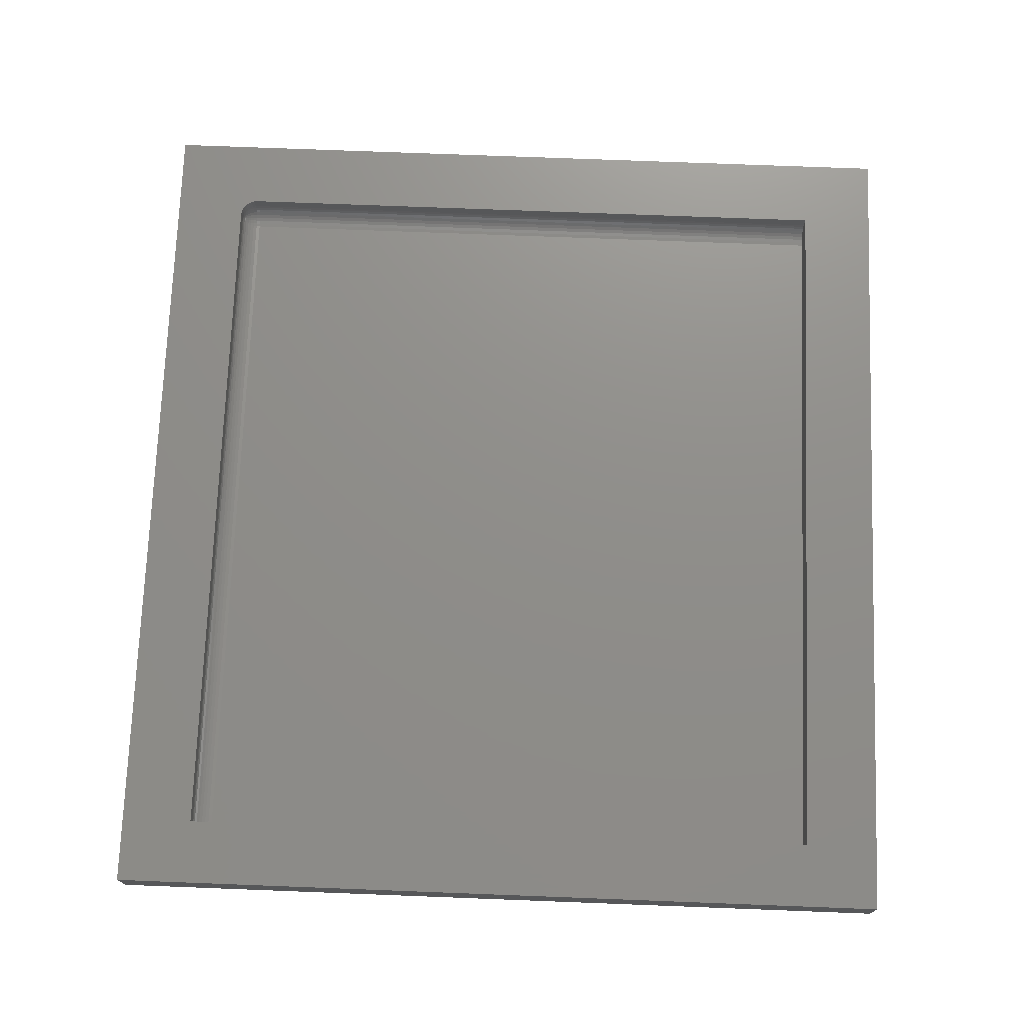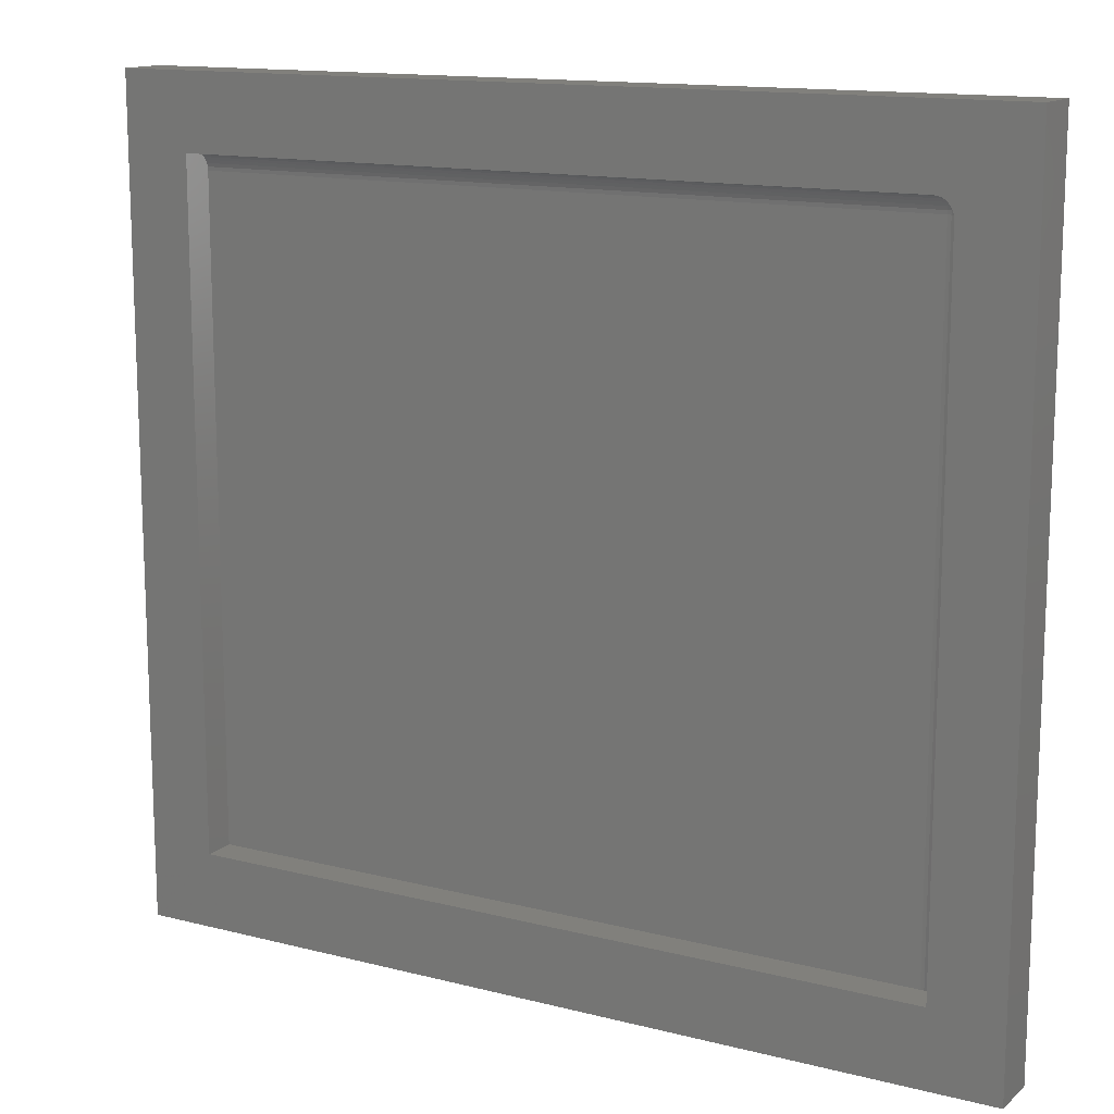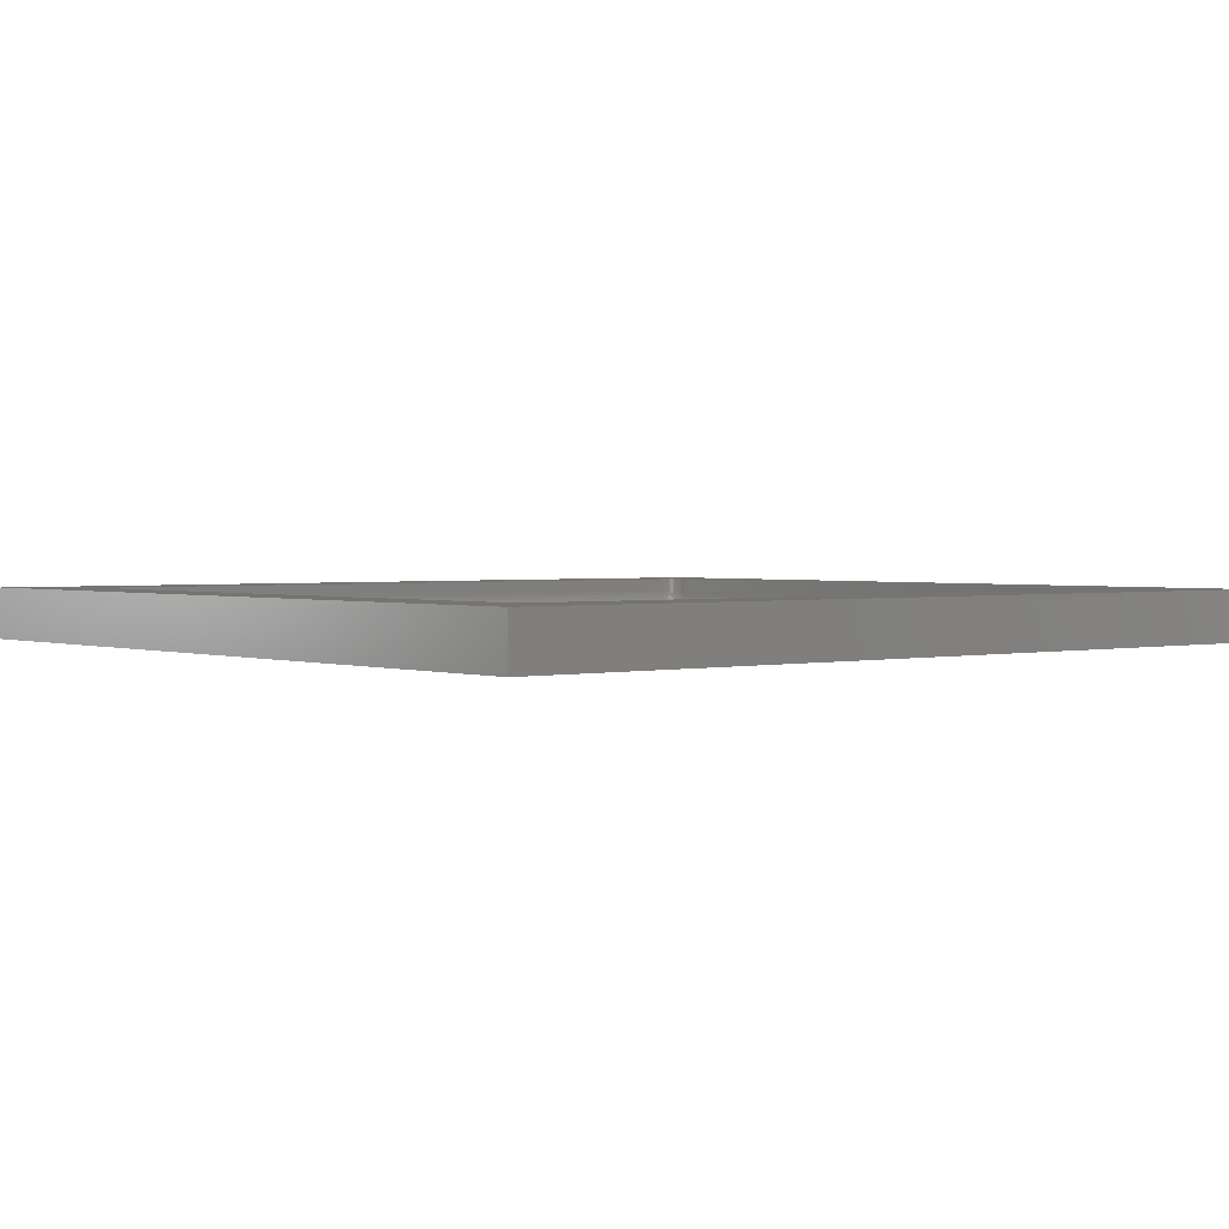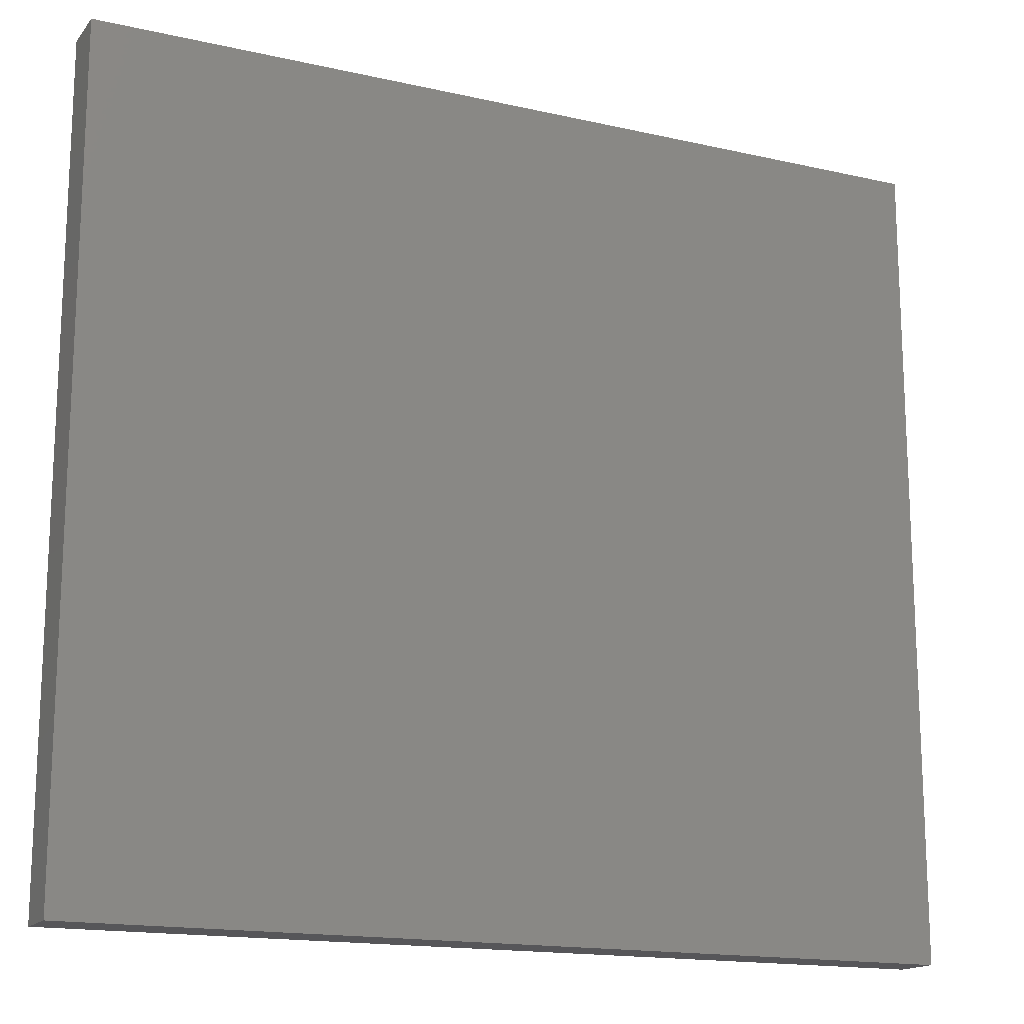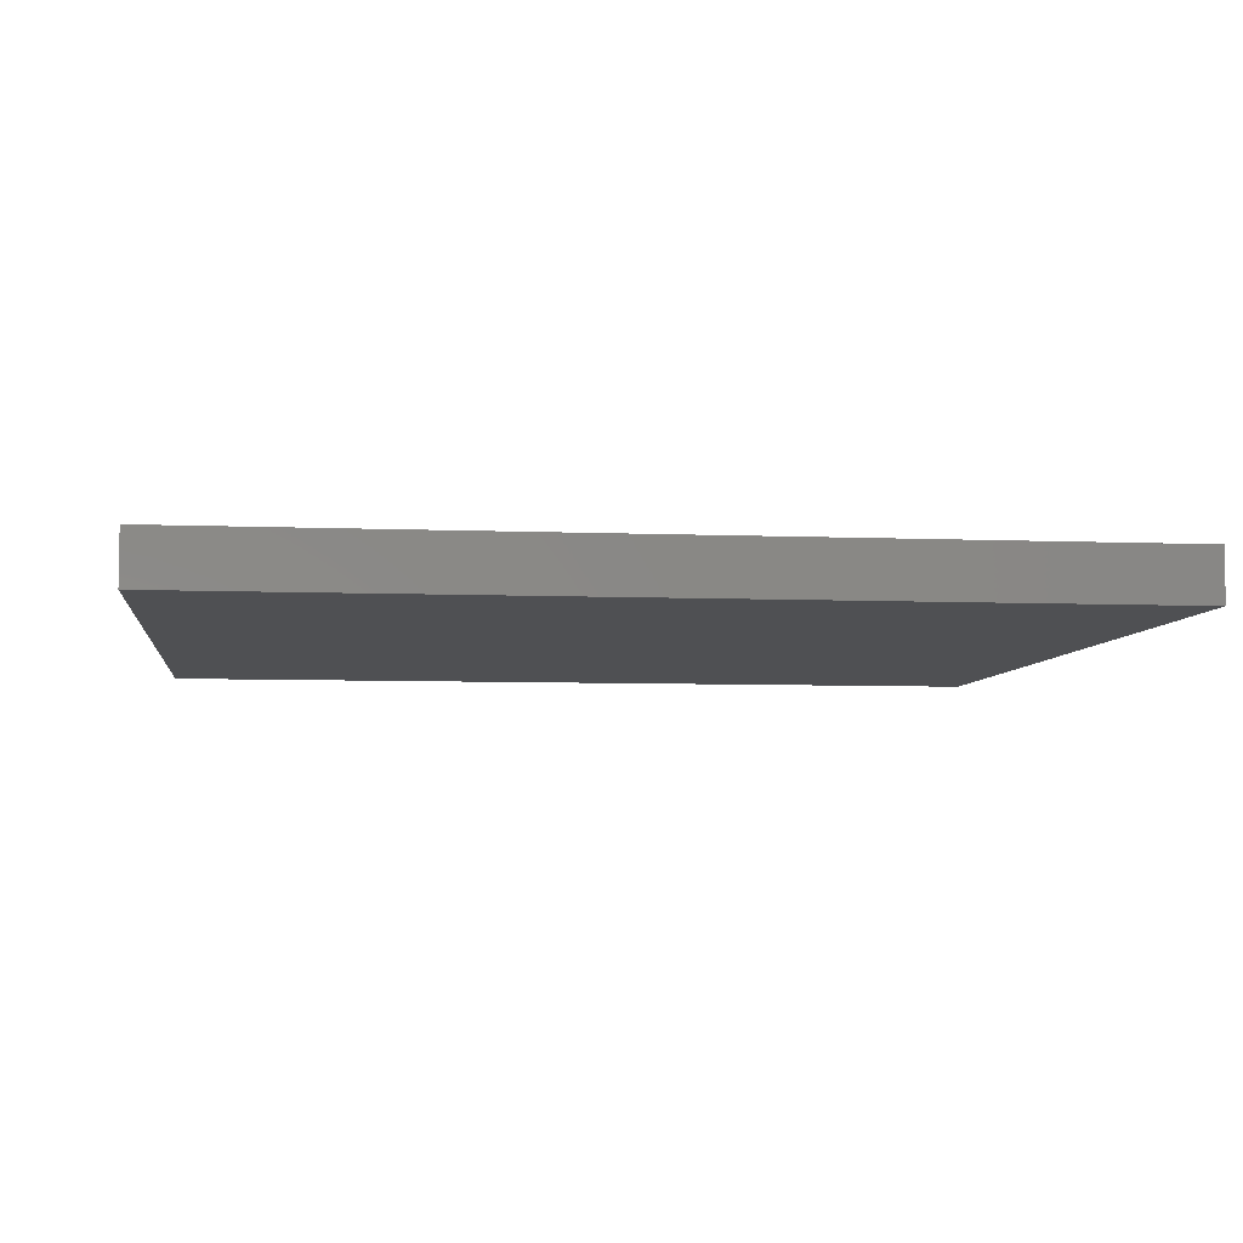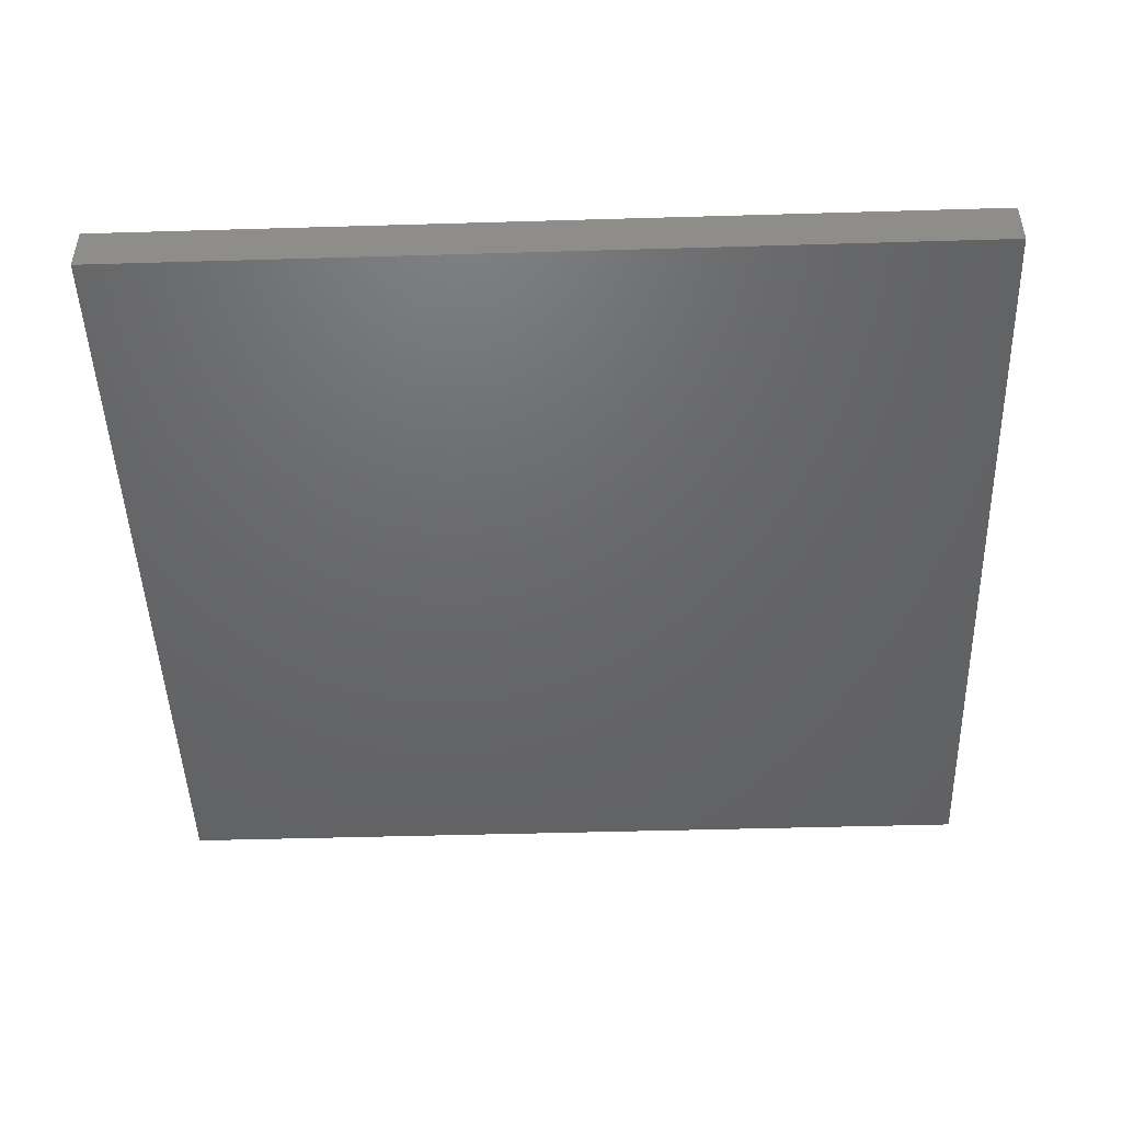
<metadata>
{"format":"stl","ext":"stl","renderer":"f3d","projection":"perspective","resolution":1024,"background":"white","views":[{"elev":73.5,"azim":-87.8,"up":"+Z"},{"elev":13.8,"azim":29.7,"up":"+Y"},{"elev":1.9,"azim":-39.6,"up":"+Z"},{"elev":-16.1,"azim":154.8,"up":"+Y"},{"elev":-6.1,"azim":-7.3,"up":"+Z"},{"elev":-47.1,"azim":-178.1,"up":"+Z"}]}
</metadata>
<code>
# stl→obj: 112 verts, 220 faces
v 0.6201 -0.5746 0.0404
v 0.6154 0.5441 0.03652
v 0.6154 -0.5746 0.03652
v 0.61 0.5441 0.03363
v 0.61 -0.5746 0.03363
v 0.6041 0.5441 0.03185
v 0.6041 -0.5746 0.03185
v 0.598 0.5441 0.03125
v 0.598 -0.5746 0.03125
v 0.6201 0.5441 0.0404
v 0.624 -0.5746 0.04514
v 0.624 0.5441 0.04514
v 0.6269 -0.5746 0.05054
v 0.6269 0.5441 0.05054
v 0.6287 -0.5746 0.0564
v 0.6287 0.5441 0.0564
v 0.6293 -0.5746 0.0625
v 0.6293 0.5441 0.0625
v -0.6371 -0.5746 0.03125
v -0.6371 0.5441 0.03125
v 0.598 0.5753 0.0625
v 0.598 0.5753 0.08594
v -0.6371 0.5753 0.0625
v -0.6371 0.5753 0.08594
v 0.6293 -0.5746 0.08594
v 0.6293 0.5441 0.08594
v -0.6371 0.5701 0.04514
v -0.6371 0.556 0.03363
v -0.6371 0.5614 0.03652
v -0.6371 0.5662 0.0404
v -0.6371 0.5502 0.03185
v -0.6371 0.573 0.05054
v -0.6371 0.5747 0.0564
v -0.6371 -0.5746 0.08594
v 0.75 0.7021 0.08594
v -0.75 0.7021 0.08594
v 0.6041 0.5747 0.08594
v 0.61 0.573 0.08594
v 0.6154 0.5701 0.08594
v 0.6201 0.5662 0.08594
v 0.624 0.5614 0.08594
v 0.6269 0.556 0.08594
v 0.6287 0.5502 0.08594
v 0.75 -0.7031 0.08594
v -0.75 -0.7031 0.08594
v 0.598 0.5662 0.0404
v 0.598 0.5614 0.03652
v 0.598 0.556 0.03363
v 0.598 0.5502 0.03185
v 0.598 0.5701 0.04514
v 0.598 0.573 0.05054
v 0.598 0.5747 0.0564
v 0.624 0.5614 0.0625
v 0.6269 0.556 0.0625
v 0.6287 0.5502 0.0625
v 0.6201 0.5662 0.0625
v 0.6154 0.5701 0.0625
v 0.61 0.573 0.0625
v 0.6041 0.5747 0.0625
v 0.5992 0.5747 0.05652
v 0.6004 0.5747 0.05687
v 0.6014 0.5747 0.05743
v 0.6023 0.5747 0.05819
v 0.6031 0.5747 0.05911
v 0.6037 0.5747 0.06017
v 0.604 0.5747 0.06131
v 0.6014 0.5701 0.04547
v 0.6004 0.573 0.05077
v 0.6023 0.5662 0.04083
v 0.6031 0.5614 0.03702
v 0.6037 0.556 0.03418
v 0.604 0.5502 0.03244
v 0.6197 0.5662 0.05819
v 0.6151 0.5701 0.05911
v 0.6098 0.573 0.06017
v 0.6235 0.5614 0.05743
v 0.6263 0.556 0.05687
v 0.6281 0.5502 0.05652
v 0.6184 0.5662 0.05404
v 0.6141 0.5701 0.05586
v 0.6091 0.573 0.05792
v 0.622 0.5614 0.05256
v 0.6247 0.556 0.05145
v 0.6263 0.5502 0.05077
v 0.6164 0.5662 0.05022
v 0.6125 0.5701 0.05285
v 0.608 0.573 0.05586
v 0.6196 0.5614 0.04806
v 0.622 0.556 0.04646
v 0.6235 0.5502 0.04547
v 0.6137 0.5662 0.04688
v 0.6103 0.5701 0.05022
v 0.6065 0.573 0.05404
v 0.6164 0.5614 0.04413
v 0.6184 0.556 0.04208
v 0.6197 0.5502 0.04083
v 0.6103 0.5662 0.04413
v 0.6077 0.5701 0.04806
v 0.6047 0.573 0.05256
v 0.6125 0.5614 0.0409
v 0.6141 0.556 0.03849
v 0.6151 0.5502 0.03702
v 0.6065 0.5662 0.04208
v 0.6047 0.5701 0.04646
v 0.6026 0.573 0.05145
v 0.608 0.5614 0.03849
v 0.6091 0.556 0.03583
v 0.6098 0.5502 0.03418
v -0.75 -0.7031 0
v -0.75 0.7021 0
v 0.75 -0.7031 0
v 0.75 0.7021 0
f 1 2 3
f 3 2 4
f 3 4 5
f 5 4 6
f 5 6 7
f 7 6 8
f 7 8 9
f 2 1 10
f 10 1 11
f 10 11 12
f 12 11 13
f 12 13 14
f 14 13 15
f 14 15 16
f 16 15 17
f 16 17 18
f 19 9 20
f 20 9 8
f 21 22 23
f 23 22 24
f 17 25 18
f 18 25 26
f 27 28 29
f 27 29 30
f 31 28 27
f 31 27 32
f 31 32 33
f 31 33 23
f 31 23 24
f 31 24 20
f 20 24 19
f 19 24 34
f 35 36 24
f 35 24 22
f 35 22 37
f 35 37 38
f 35 38 39
f 35 39 40
f 35 40 41
f 35 41 42
f 35 42 43
f 35 43 26
f 35 26 25
f 35 25 44
f 44 25 45
f 45 25 34
f 45 34 36
f 36 34 24
f 46 29 47
f 47 29 28
f 47 28 48
f 48 28 31
f 48 31 49
f 49 31 20
f 49 20 8
f 29 46 30
f 30 46 50
f 30 50 27
f 27 50 51
f 27 51 32
f 32 51 52
f 32 52 33
f 33 52 21
f 33 21 23
f 40 53 41
f 41 53 54
f 41 54 42
f 42 54 55
f 42 55 43
f 43 55 18
f 43 18 26
f 53 40 56
f 56 40 39
f 56 39 57
f 57 39 38
f 57 38 58
f 58 38 37
f 58 37 59
f 59 37 22
f 59 22 21
f 21 52 60
f 21 60 61
f 21 61 62
f 21 62 63
f 21 63 64
f 21 64 65
f 21 65 66
f 21 66 59
f 46 67 50
f 50 67 68
f 50 68 51
f 51 68 60
f 51 60 52
f 67 46 69
f 69 46 47
f 69 47 70
f 70 47 48
f 70 48 71
f 71 48 49
f 71 49 72
f 72 49 8
f 72 8 6
f 73 57 74
f 74 57 58
f 74 58 75
f 75 58 59
f 75 59 66
f 57 73 56
f 56 73 76
f 56 76 53
f 53 76 77
f 53 77 54
f 54 77 78
f 54 78 55
f 55 78 16
f 55 16 18
f 79 74 80
f 80 74 75
f 80 75 81
f 81 75 66
f 81 66 65
f 74 79 73
f 73 79 82
f 73 82 76
f 76 82 83
f 76 83 77
f 77 83 84
f 77 84 78
f 78 84 14
f 78 14 16
f 85 80 86
f 86 80 81
f 86 81 87
f 87 81 65
f 87 65 64
f 80 85 79
f 79 85 88
f 79 88 82
f 82 88 89
f 82 89 83
f 83 89 90
f 83 90 84
f 84 90 12
f 84 12 14
f 91 86 92
f 92 86 87
f 92 87 93
f 93 87 64
f 93 64 63
f 86 91 85
f 85 91 94
f 85 94 88
f 88 94 95
f 88 95 89
f 89 95 96
f 89 96 90
f 90 96 10
f 90 10 12
f 97 92 98
f 98 92 93
f 98 93 99
f 99 93 63
f 99 63 62
f 92 97 91
f 91 97 100
f 91 100 94
f 94 100 101
f 94 101 95
f 95 101 102
f 95 102 96
f 96 102 2
f 96 2 10
f 103 98 104
f 104 98 99
f 104 99 105
f 105 99 62
f 105 62 61
f 98 103 97
f 97 103 106
f 97 106 100
f 100 106 107
f 100 107 101
f 101 107 108
f 101 108 102
f 102 108 4
f 102 4 2
f 69 104 67
f 67 104 105
f 67 105 68
f 68 105 61
f 68 61 60
f 104 69 103
f 103 69 70
f 103 70 106
f 106 70 71
f 106 71 107
f 107 71 72
f 107 72 108
f 108 72 6
f 108 6 4
f 17 15 13
f 25 17 13
f 25 13 11
f 25 11 1
f 25 1 3
f 25 3 5
f 25 5 7
f 25 7 9
f 25 9 19
f 25 19 34
f 109 110 111
f 111 110 112
f 36 110 45
f 45 110 109
f 35 112 36
f 36 112 110
f 44 111 35
f 35 111 112
f 45 109 44
f 44 109 111

</code>
